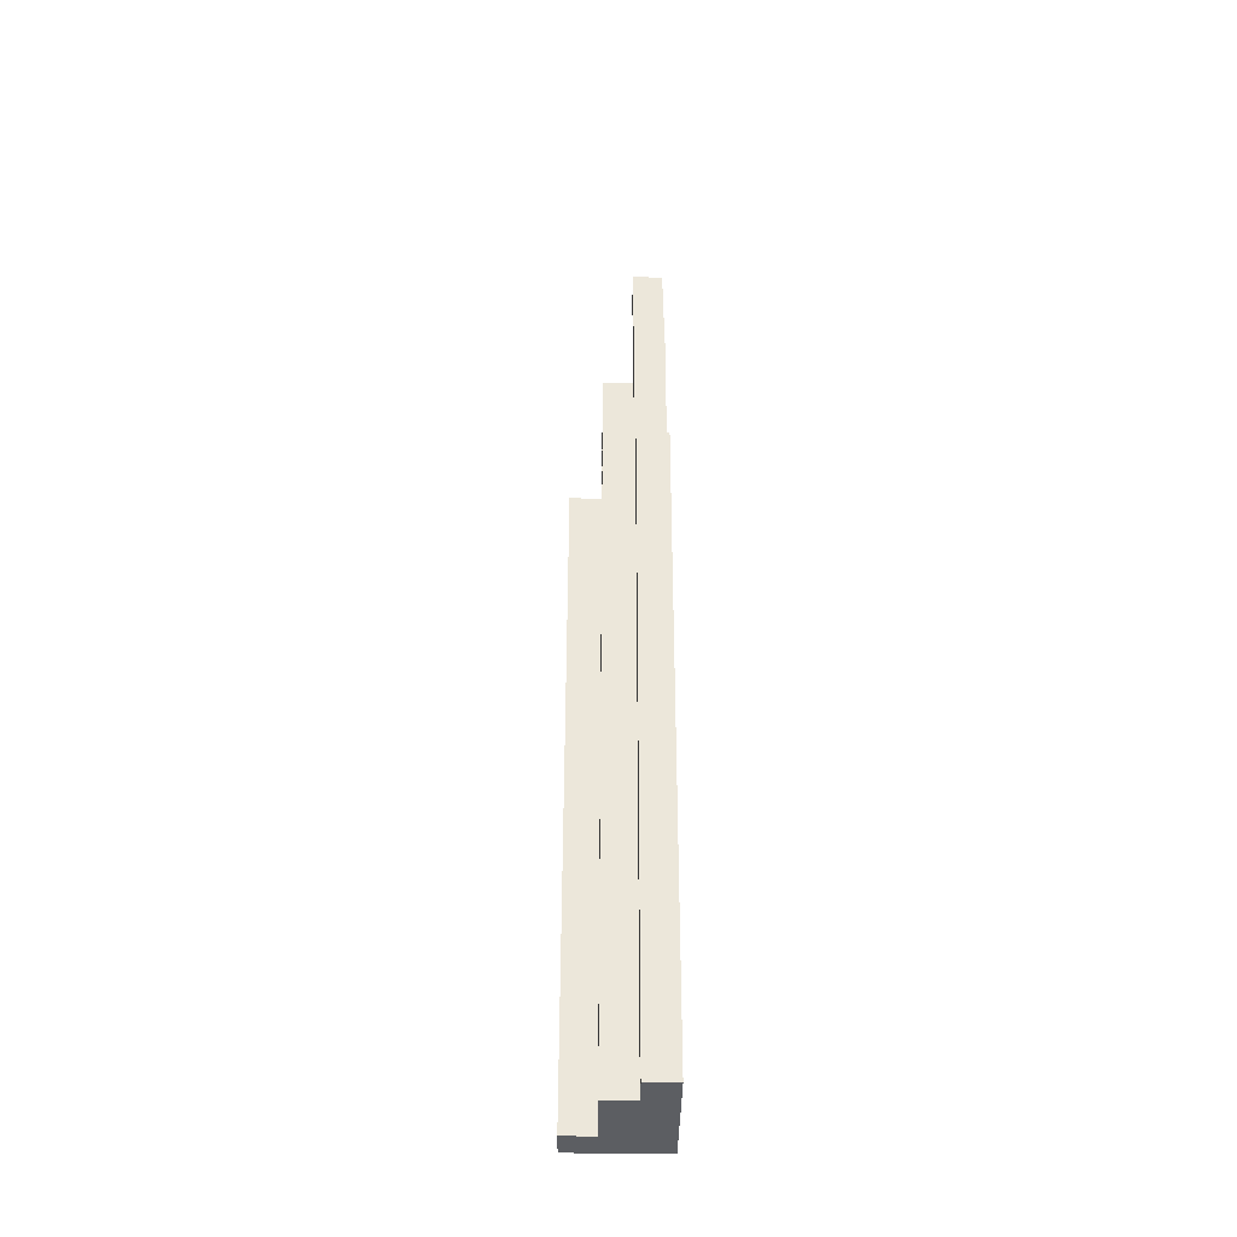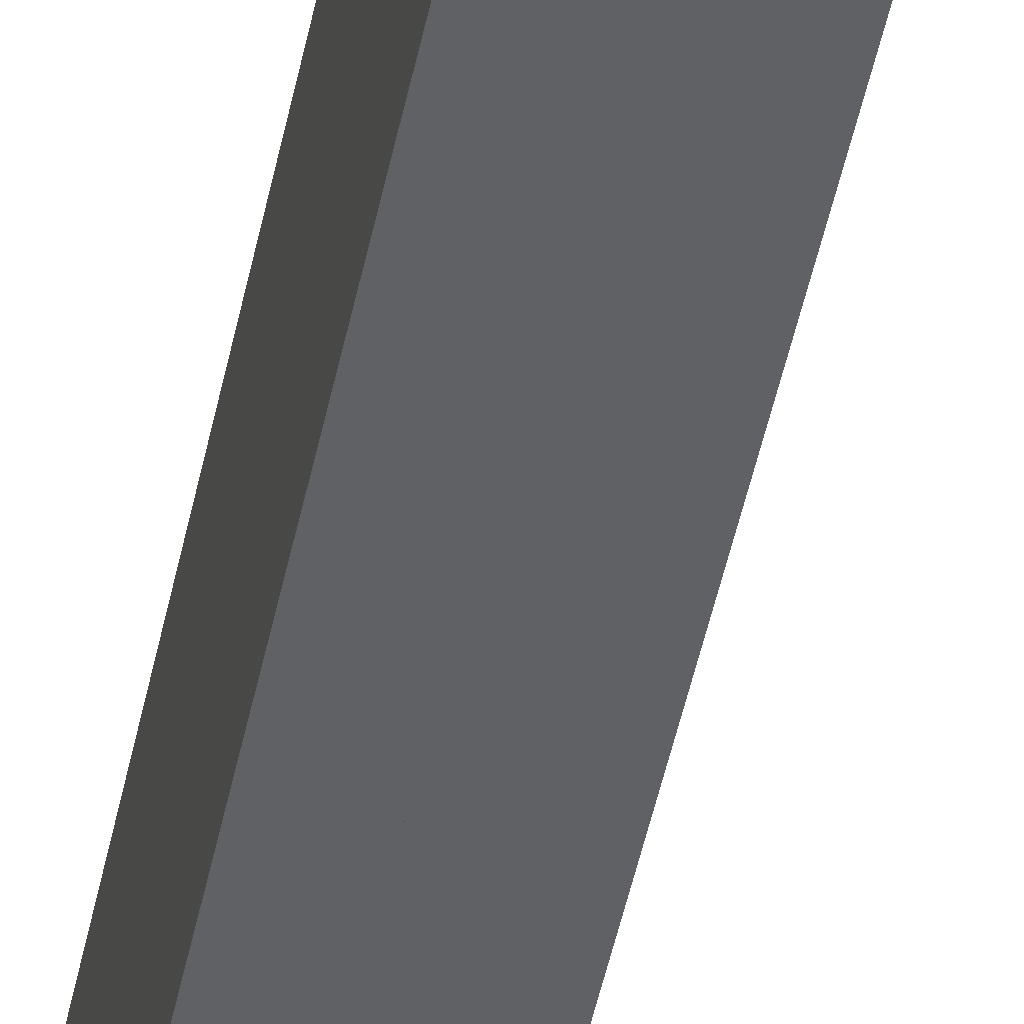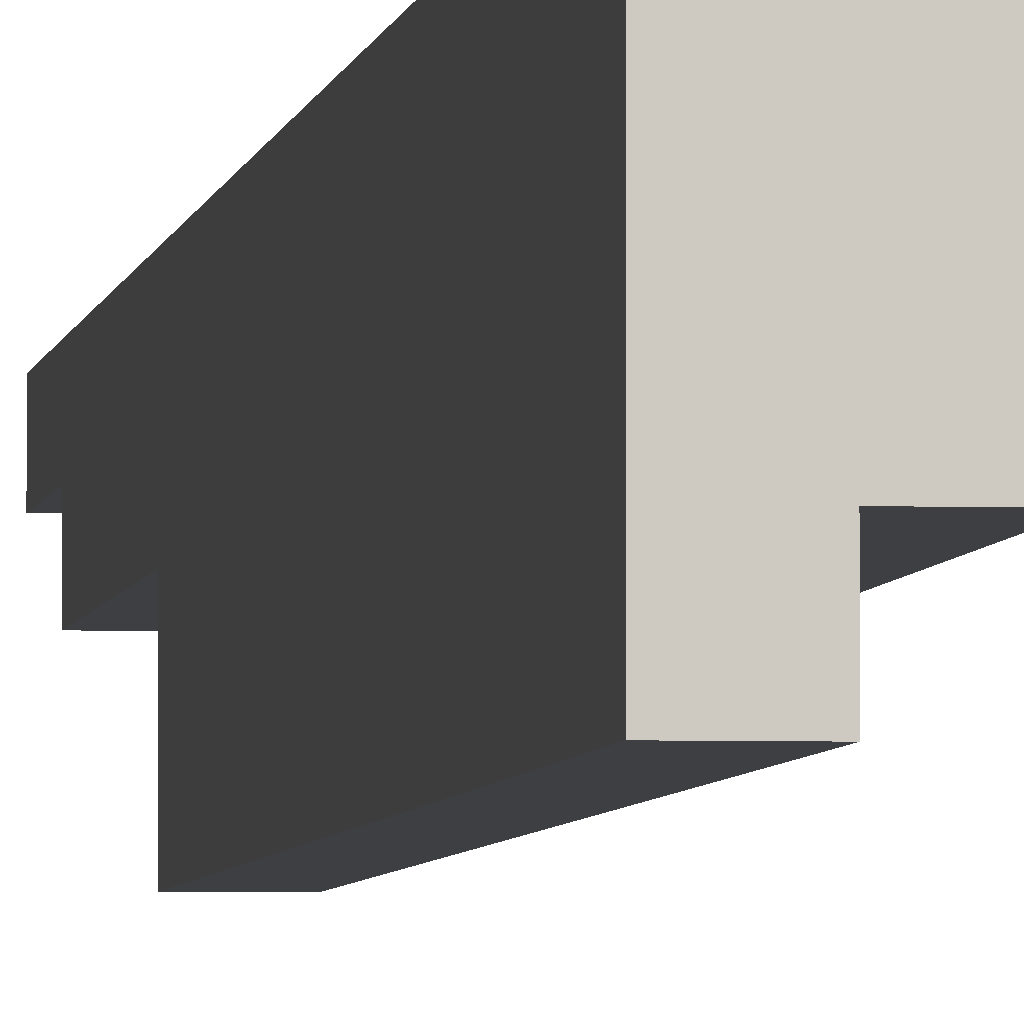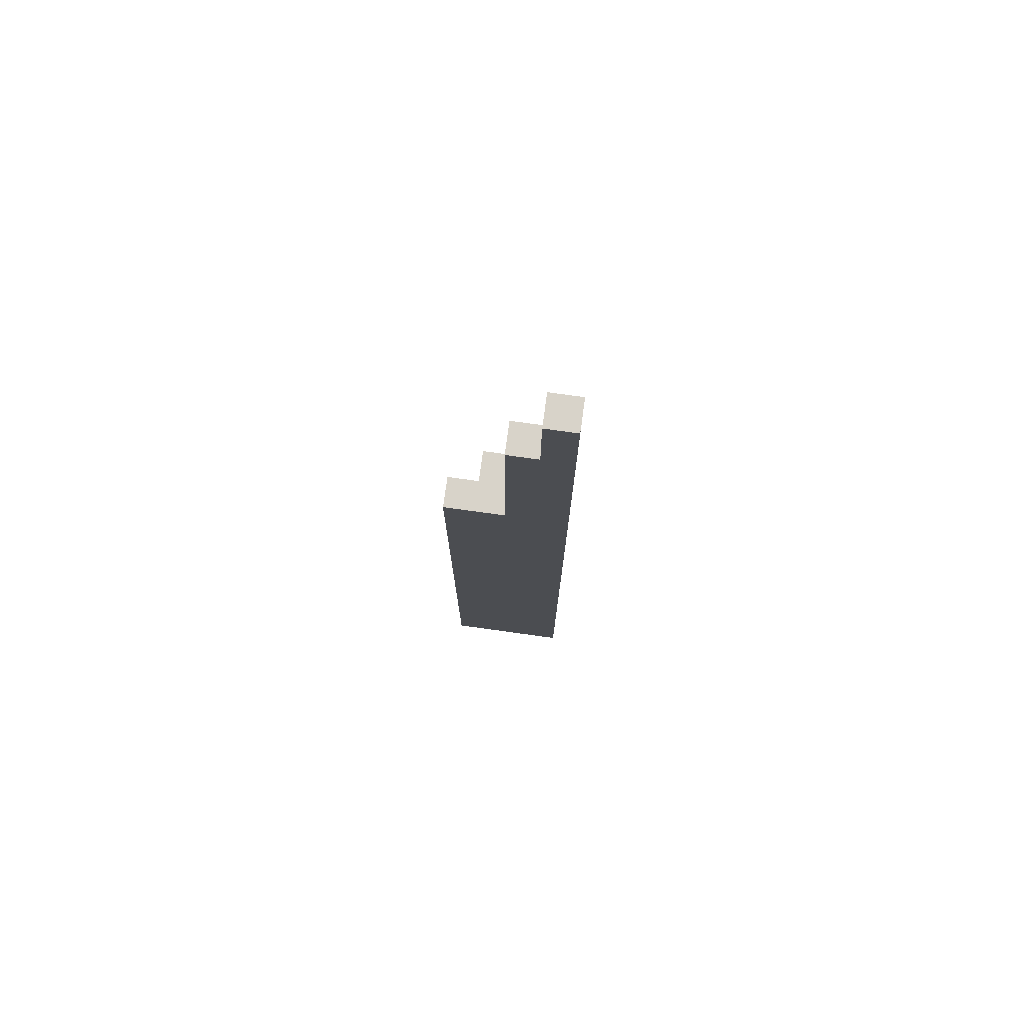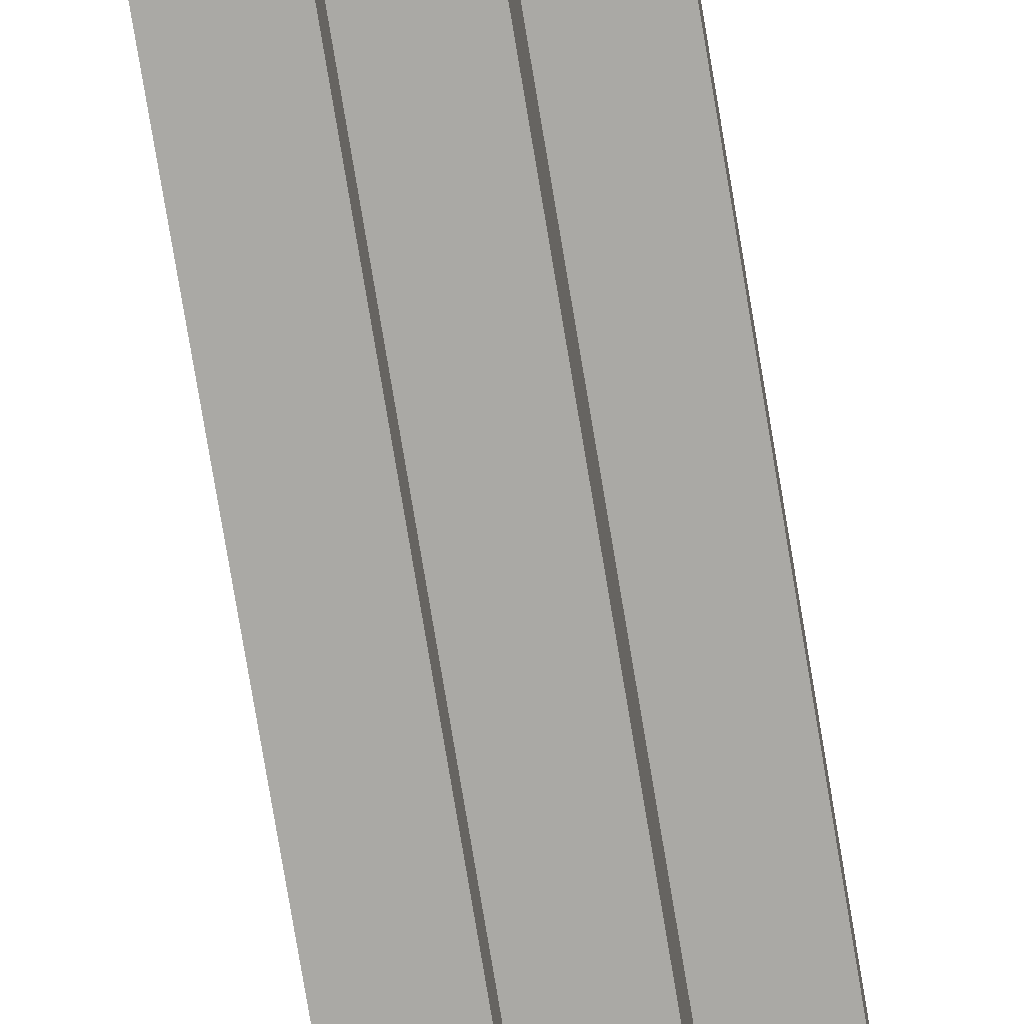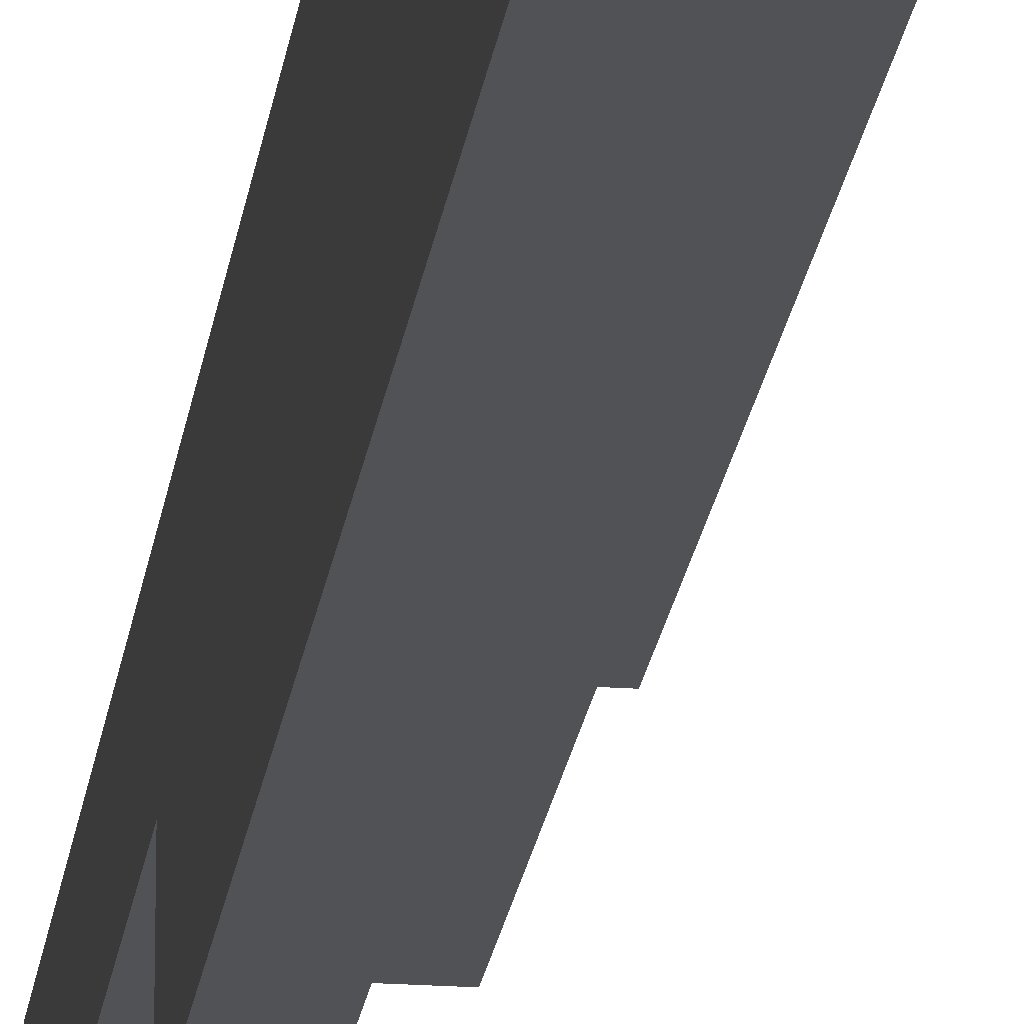
<metadata>
{"format":"obj","ext":"obj","renderer":"f3d","projection":"perspective","resolution":1024,"background":"white","views":[{"elev":-38.2,"azim":179.2,"up":"+Y"},{"elev":-45.7,"azim":-11.1,"up":"+Z"},{"elev":-3.8,"azim":-7.3,"up":"+Z"},{"elev":76.0,"azim":-82.1,"up":"+Y"},{"elev":-75.3,"azim":9.4,"up":"+Z"},{"elev":-21.1,"azim":-7.3,"up":"+Z"}]}
</metadata>
<code>
g pb_Mesh325638
v -1 -21 5.96e-08
v -2 -21 5.96e-08
v -2 0 2.623e-06
v -1 0 2.563e-06
v -3 -21 5.96e-08
v -3 0 2.682e-06
v -3 2 2.682e-06
v -2 2 2.623e-06
v -1 2 2.563e-06
v -3 -21 5.96e-08
v -3 -21 -1
v -3 0 -1
v -3 0 2.682e-06
v -3 -21 -2
v -3 0 -2
v -3 2 -2
v -3 2 -1
v -3 2 2.682e-06
v -3 0 -4
v -2 -21 -4
v -2 0 -4
v -3 -21 -4
v -2 0 -3
v -1 -21 -3
v -1 0 -3
v -2 -21 -3
v -2 2 -2
v -1 0 -2
v -1 2 -2
v -2 0 -2
v -3 2 -2
v -3 0 -2
v -1 0 -2
v -1 -21 -1
v -1 0 -1
v -1 -21 -2
v 5.96e-08 0 -1
v -5.96e-08 -21 5.96e-08
v 1.192e-07 0 2.503e-06
v 1.208e-12 -21 -1
v -1 2 -1
v -1 0 2.563e-06
v -1 2 2.563e-06
v -1 2 -2
v -2 5 -1
v -1 5 -1
v -1 5 2.563e-06
v -2 5 2.623e-06
v -3 10 -1
v -2 10 -1
v -2 10 6.437e-06
v -3 10 6.497e-06
v -3 7 -2
v -2 7 -2
v -2 7 -1
v -3 7 -1
v -2 2 -2
v -1 2 -2
v -1 2 -1
v -2 2 -1
v -1 -21 -1
v -2 -21 -2
v -2 -21 -1
v -1 -21 -2
v -3 -21 -2
v -3 -21 -1
v -2 -21 5.96e-08
v -3 -21 5.96e-08
v -1 -21 5.96e-08
v -3 5 -2
v -2 5 -2
v -2 2 -2
v -2 2 -1
v -2 5 -2
v -2 5 -1
v -3 5 -1
v -3 5 -2
v -1 5 2.563e-06
v -2 5 2.623e-06
v -3 5 2.682e-06
v -3 5 2.682e-06
v -2 2 -1
v -1 2 -1
v -2 5 -1
v -1 5 -1
v -1 5 -1
v -1 5 2.563e-06
v -2 5 2.623e-06
v -2 7 -1
v -2 7 6.437e-06
v -3 7 6.497e-06
v -3 7 -1
v -2 7 6.437e-06
v -3 7 6.497e-06
v -3 7 -2
v -2 7 -2
v -2 7 -2
v -3 7 -2
v -3 7 -1
v -2 7 -1
v -3 10 -1
v -2 10 -1
v -2 10 -1
v -2 10 6.437e-06
v -3 10 6.497e-06
v -3 10 -1
v -2 10 6.437e-06
v -3 10 6.497e-06
v -5.96e-08 -21 5.96e-08
v 1.192e-07 0 2.503e-06
v -1 0 2.563e-06
v -1 0 -1
v 1.192e-07 0 2.503e-06
v 5.96e-08 0 -1
v -1 0 -1
v -1 -21 -1
v 5.96e-08 0 -1
v 1.208e-12 -21 -1
v 1.208e-12 -21 -1
v -5.96e-08 -21 5.96e-08
v -1 -21 -2
v -1 -21 -3
v -1 0 -3
v -1 0 -2
v -2 0 -2
v -1 0 -3
v -2 0 -3
v -3 0 -2
v -3 0 -3
v -2 -21 -2
v -1 -21 -2
v -2 -21 -3
v -1 -21 -3
v -3 0 -3
v -3 -21 -3
v -3 -21 -2
v -3 -21 -3
v -2 -21 -3
v -2 0 -3
v -2 -21 -4
v -2 0 -4
v -2 0 -4
v -3 0 -4
v -3 0 -4
v -3 -21 -4
v -3 -21 -3
v -2 -21 -3
v -3 -21 -4
v -2 -21 -4
g pb_Mesh325638_0
g pb_Mesh325638_1
f 3 2 1
f 3 1 4
f 6 5 2
f 6 2 3
f 7 6 3
f 7 3 8
f 8 3 4
f 8 4 9
f 12 11 10
f 12 10 13
f 15 14 11
f 15 11 12
f 16 15 12
f 16 12 17
f 17 12 13
f 17 13 18
f 21 20 19
f 20 22 19
f 25 24 23
f 24 26 23
f 29 28 27
f 28 30 27
f 27 30 31
f 30 32 31
f 35 34 33
f 34 36 33
f 39 38 37
f 38 40 37
f 43 42 41
f 42 35 41
f 41 35 44
f 35 33 44
f 47 46 45
f 47 45 48
f 51 50 49
f 51 49 52
f 55 54 53
f 55 53 56
f 59 58 57
f 59 57 60
f 63 62 61
f 62 64 61
f 66 65 63
f 65 62 63
f 68 66 67
f 66 63 67
f 67 63 69
f 63 61 69
f 70 27 31
f 70 71 27
f 74 73 72
f 74 75 73
f 76 16 17
f 76 77 16
f 78 8 9
f 78 79 8
f 80 17 18
f 80 76 17
f 79 7 8
f 79 81 7
f 84 83 82
f 84 85 83
f 86 43 41
f 86 87 43
f 89 88 75
f 89 90 88
f 91 76 80
f 91 92 76
f 93 81 79
f 93 94 81
f 95 71 70
f 95 96 71
f 97 75 74
f 97 89 75
f 92 77 76
f 92 98 77
f 101 100 99
f 101 102 100
f 103 90 89
f 103 104 90
f 105 92 91
f 105 106 92
f 107 94 93
f 107 108 94
f 109 4 1
f 109 110 4
f 113 112 111
f 113 114 112
f 117 116 115
f 117 118 116
f 119 69 61
f 119 120 69
f 122 33 121
f 122 123 33
f 126 125 124
f 126 127 125
f 127 128 125
f 127 129 128
f 132 131 130
f 132 133 131
f 134 14 15
f 134 135 14
f 137 130 136
f 137 132 130
f 140 139 138
f 140 141 139
f 142 129 127
f 142 143 129
f 144 135 134
f 144 145 135
f 148 147 146
f 148 149 147

</code>
